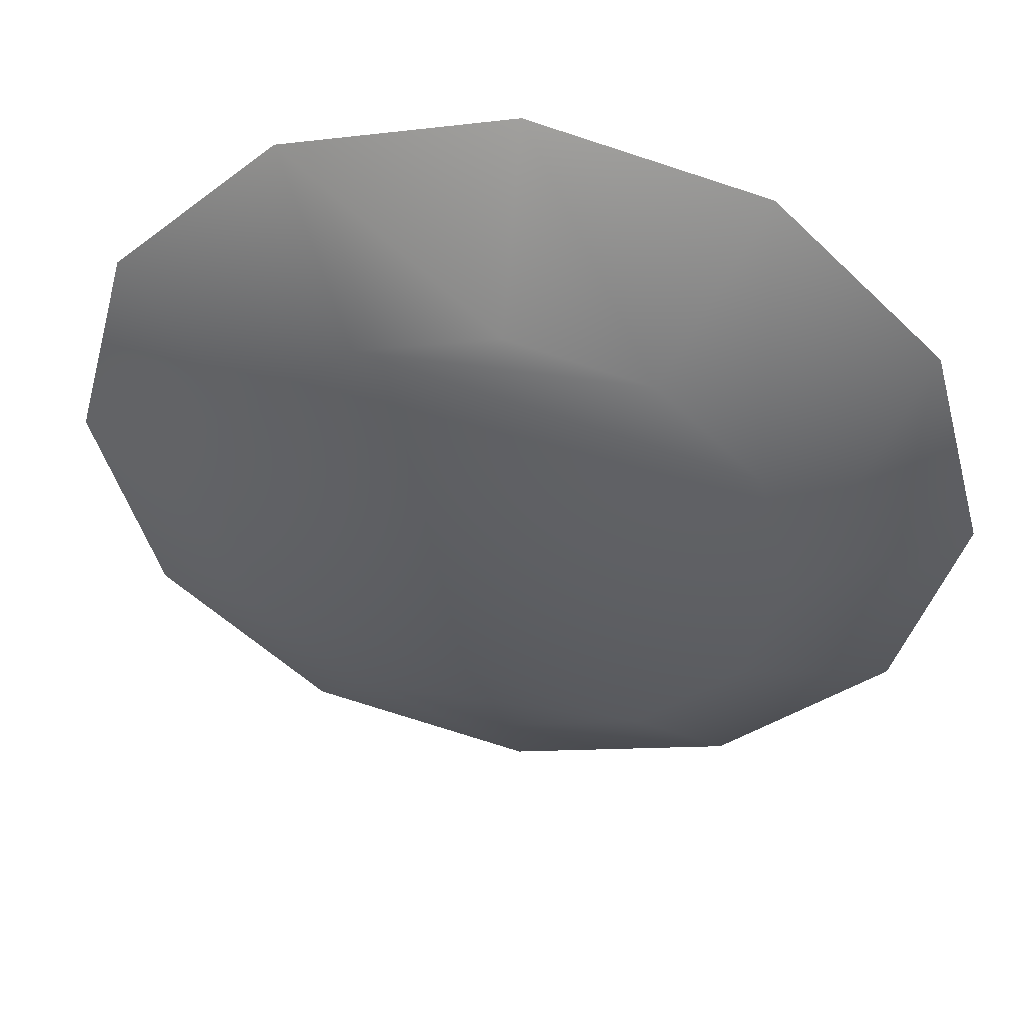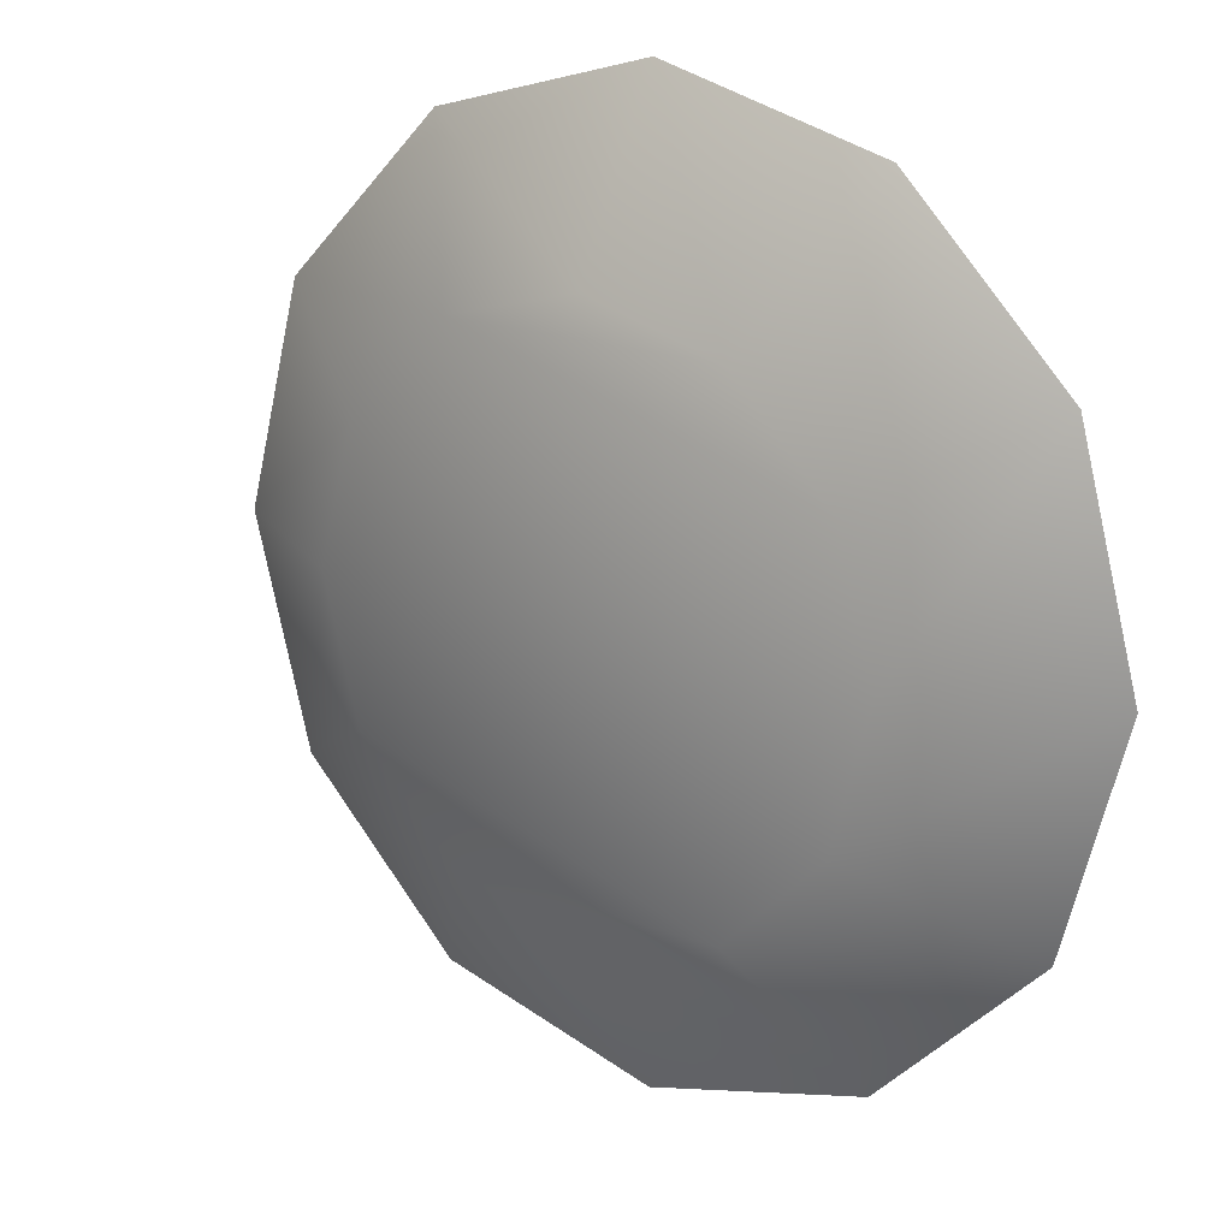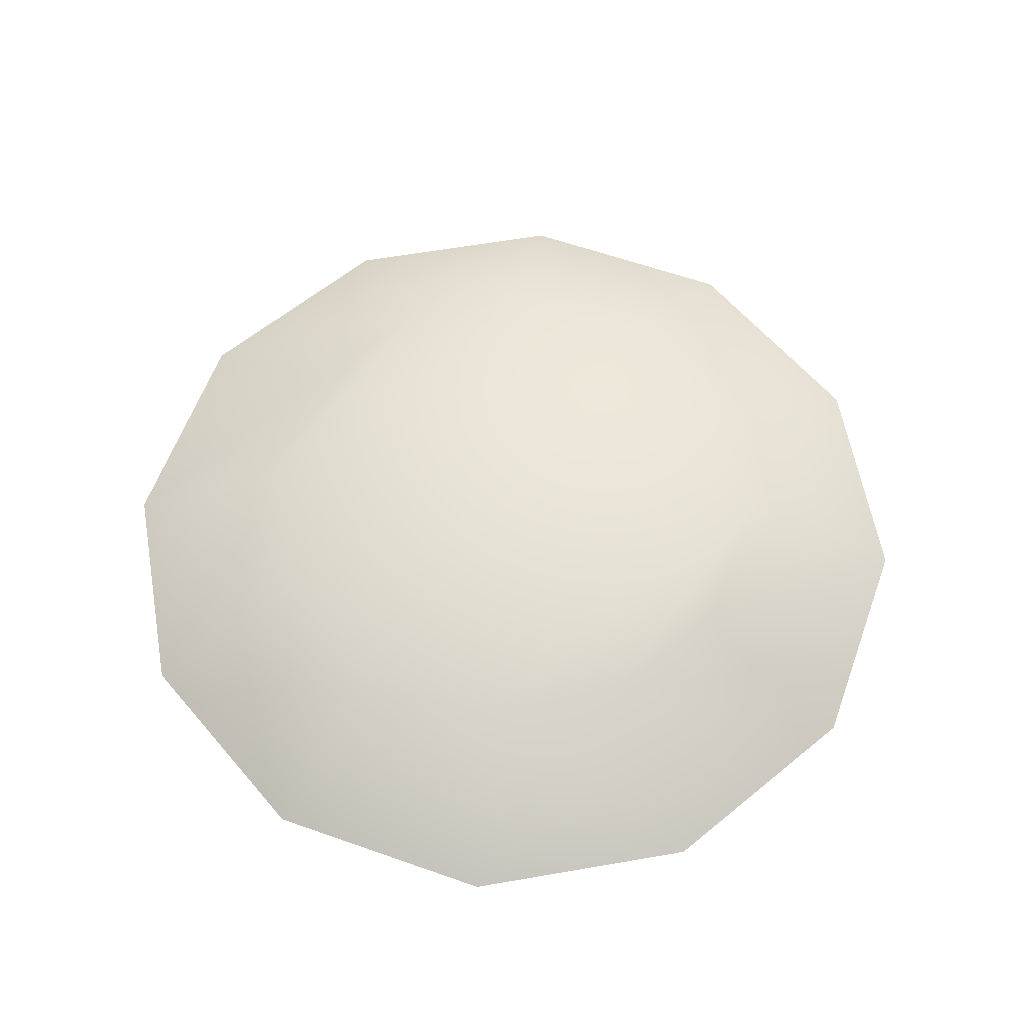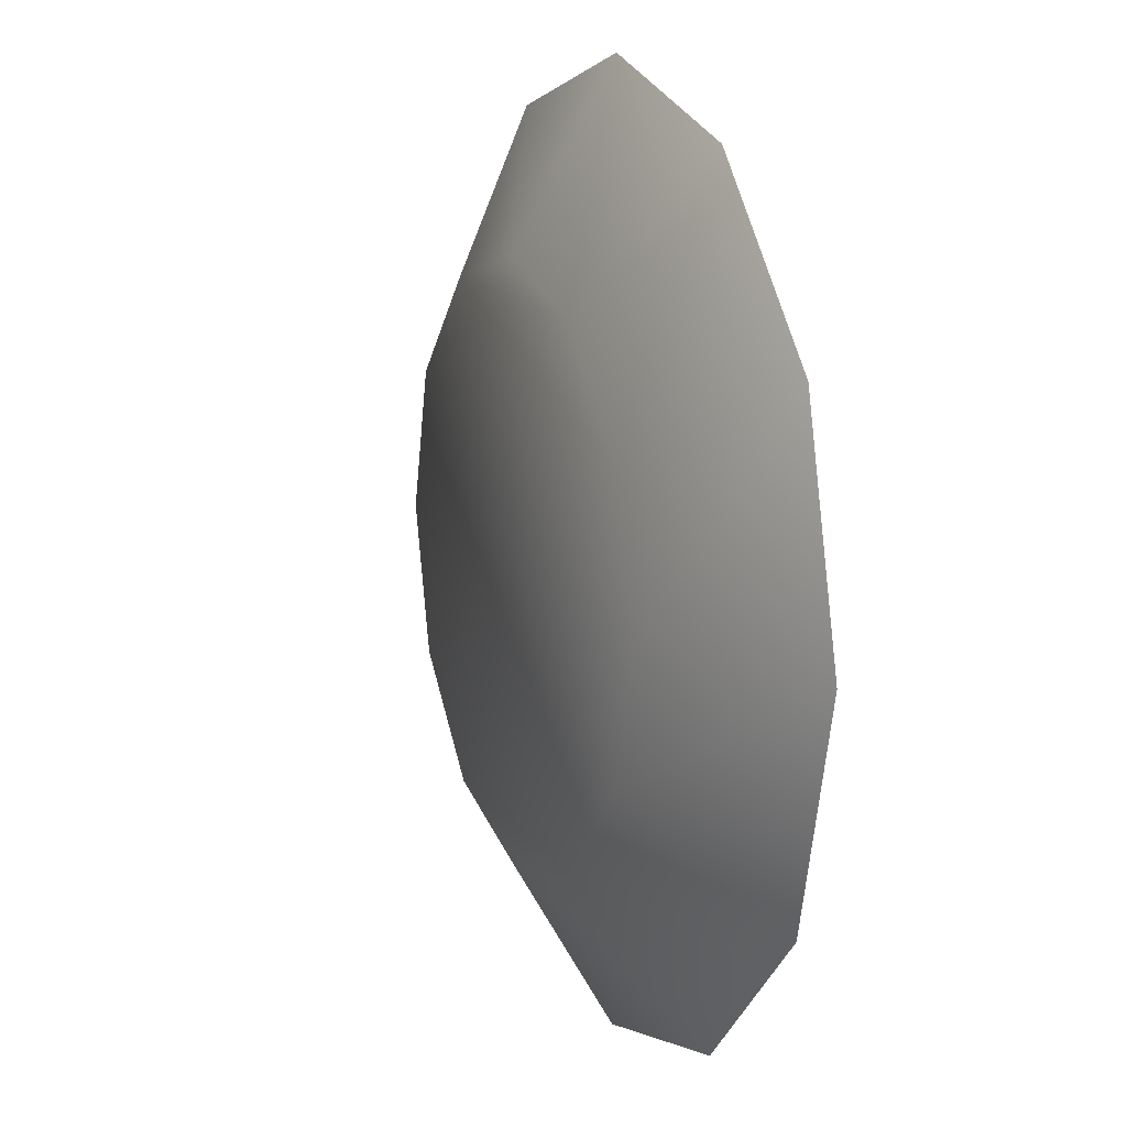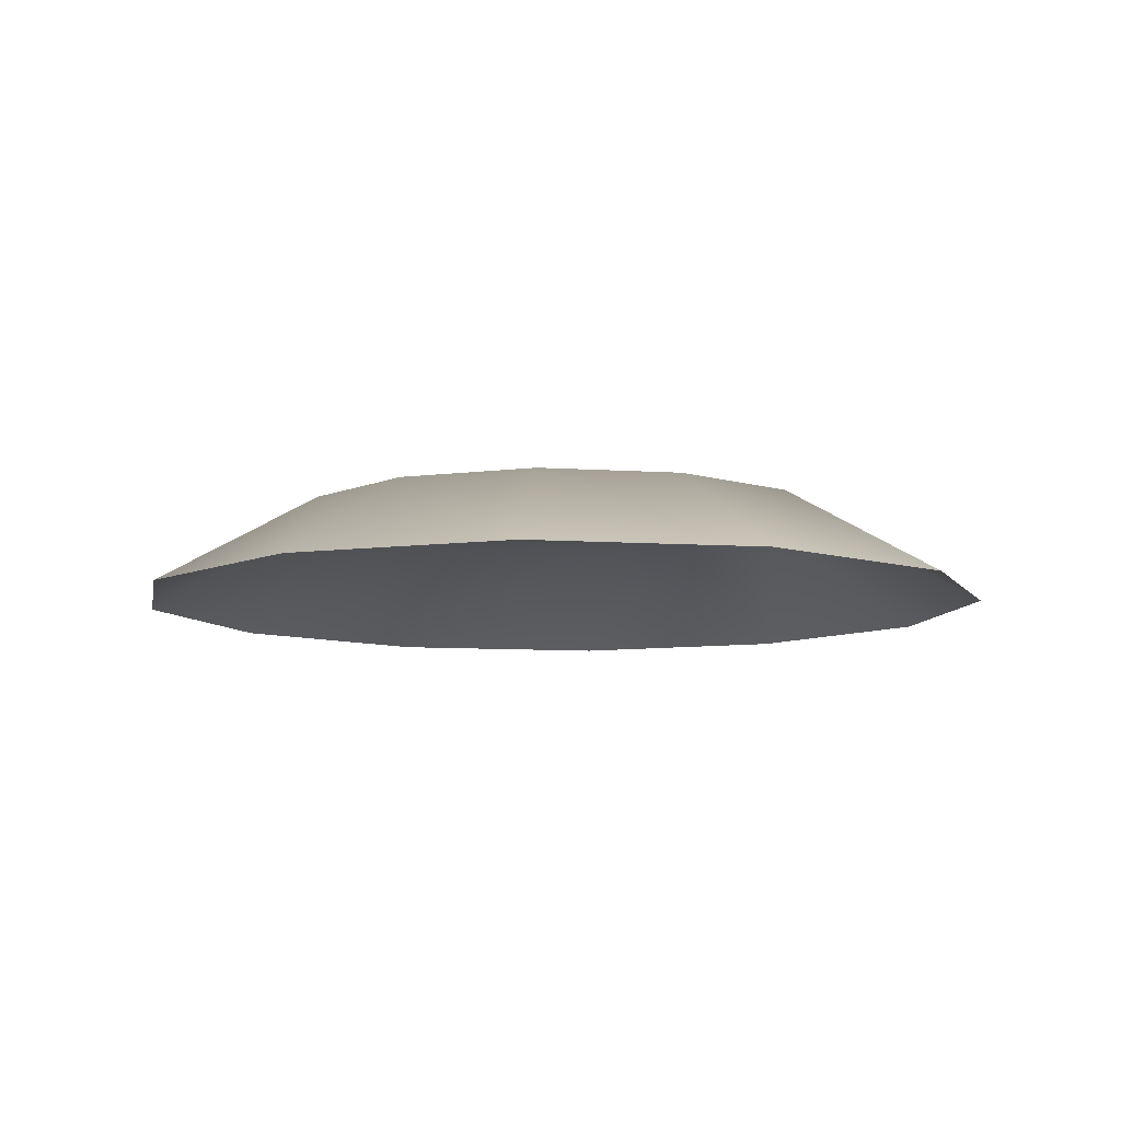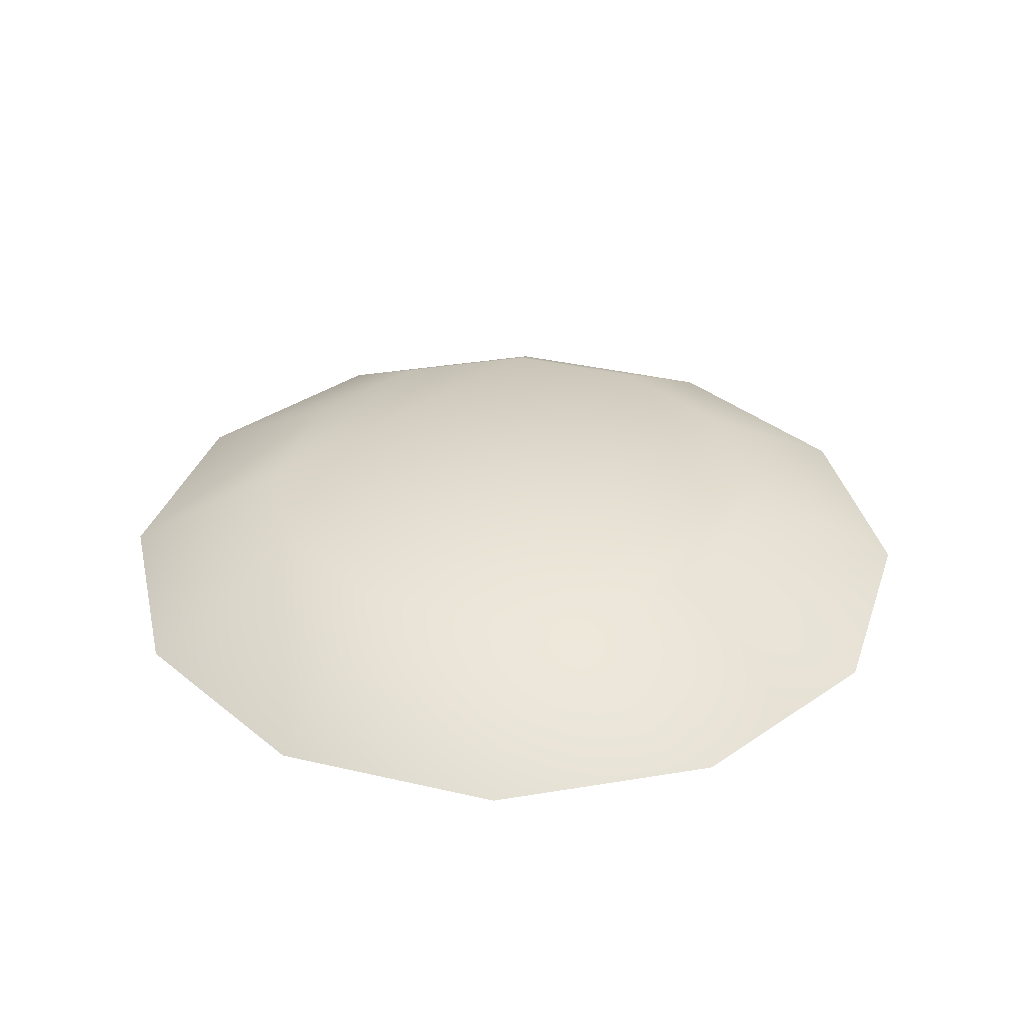
<metadata>
{"format":"obj","ext":"obj","renderer":"f3d","projection":"perspective","resolution":1024,"background":"white","views":[{"elev":47.1,"azim":-170.1,"up":"+Z"},{"elev":18.5,"azim":-143.3,"up":"+Z"},{"elev":60.1,"azim":-55.1,"up":"+Y"},{"elev":13.6,"azim":-110.9,"up":"+Z"},{"elev":-8.6,"azim":64.7,"up":"+Y"},{"elev":34.6,"azim":-57.6,"up":"+Y"}]}
</metadata>
<code>
g eye-emissive
v 0 0.095 -0.1195
v -0.05973 0.095 -0.1035
v -0.1035 0.095 -0.05973
v -0.1195 0.095 0
v -0.1035 0.095 0.05973
v -0.05973 0.095 0.1035
v 0 0.095 0.1195
v 0.05973 0.095 0.1035
v 0.1035 0.095 0.05973
v 0.1195 0.095 0
v 0.1035 0.095 -0.05973
v 0.05973 0.095 -0.1035
v 0 0.121 -0.07391
v -0.03696 0.121 -0.06401
v -0.06401 0.121 -0.03696
v -0.07391 0.121 0
v -0.06401 0.121 0.03696
v -0.03696 0.121 0.06401
v 0 0.121 0.07391
v 0.03696 0.121 0.06401
v 0.06401 0.121 0.03696
v 0.07391 0.121 0
v 0.06401 0.121 -0.03696
v 0.03696 0.121 -0.06401
f 11 12 23
f 24 23 12
f 10 11 22
f 23 22 11
f 9 10 21
f 22 21 10
f 8 9 20
f 21 20 9
f 7 8 19
f 20 19 8
f 6 7 18
f 19 18 7
f 5 6 17
f 18 17 6
f 4 5 16
f 17 16 5
f 3 4 15
f 16 15 4
f 2 3 14
f 15 14 3
f 1 2 13
f 14 13 2
f 19 20 18
f 17 18 20
f 20 21 17
f 16 17 21
f 21 22 16
f 15 16 22
f 22 23 15
f 14 15 23
f 23 24 14
f 13 14 24
f 12 1 24
f 13 24 1

</code>
